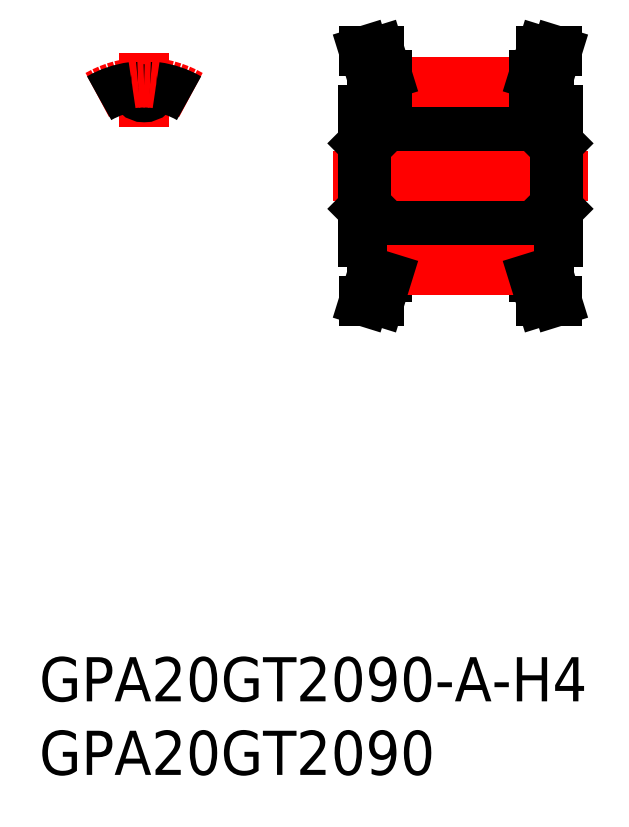
<metadata>
{"format":"dxf","ext":"dxf","renderer":"ezdxf+matplotlib","layout":"modelspace","background":"white","min_lineweight":24,"dpi":150}
</metadata>
<code>
0
SECTION
2
ENTITIES
0
INSERT
8
0
2
*U12
10
0
20
0
30
0
0
INSERT
8
0
2
*U13
10
0
20
0
30
0
0
LINE
8
CENTER
10
-5e-16
20
3.36
30
0
11
-5e-16
21
8.365
31
0
0
ARC
8
0
10
9e-16
20
6.035
30
0
40
0.675
50
186.5
51
353.5
0
ARC
8
0
10
-0.7825
20
5.946
30
0
40
0.1125
50
6.472
51
97.5
0
ARC
8
0
10
0.7825
20
5.946
30
0
40
0.1125
50
82.5
51
173.5
0
LINE
8
0
10
14.95
20
-8.5
30
0
11
16
21
-8.5
31
0
0
LINE
8
0
10
28.05
20
-8.5
30
0
11
27
21
-8.5
31
0
0
LINE
8
0
10
15.07
20
-2
30
0
11
27.92
21
-2
31
0
0
LINE
8
0
10
15.07
20
2
30
0
11
27.92
21
2
31
0
0
LINE
8
CENTER
10
12.85
20
-2.385e-12
30
0
11
30.15
21
-2.385e-12
31
0
0
LINE
8
0
10
16.5
20
-5.36
30
0
11
26.5
21
-5.36
31
0
0
LINE
8
0
10
16.5
20
-6.11
30
0
11
26.5
21
-6.11
31
0
0
LINE
8
0
10
16.5
20
5.36
30
0
11
26.5
21
5.36
31
0
0
LINE
8
0
10
16.5
20
6.11
30
0
11
26.5
21
6.11
31
0
0
LINE
8
0
10
14.85
20
-2.225
30
0
11
15.07
21
-2
31
0
0
LINE
8
0
10
16.5
20
-6.882
30
0
11
16.5
21
-4.5
31
0
0
LINE
8
0
10
15.5
20
-6.73
30
0
11
15.5
21
-4.5
31
0
0
LINE
8
0
10
16.5
20
-4.5
30
0
11
14.85
21
-4.5
31
0
0
LINE
8
0
10
14.85
20
4.5
30
0
11
14.85
21
-4.5
31
0
0
LINE
8
0
10
14.85
20
2.225
30
0
11
15.07
21
2
31
0
0
LINE
8
0
10
15.5
20
6.73
30
0
11
15.5
21
4.5
31
0
0
LINE
8
0
10
16.5
20
4.5
30
0
11
14.85
21
4.5
31
0
0
LINE
8
0
10
28.15
20
-2.225
30
0
11
27.92
21
-2
31
0
0
LINE
8
0
10
27.5
20
-6.73
30
0
11
27.5
21
-4.5
31
0
0
LINE
8
0
10
26.5
20
-4.5
30
0
11
28.15
21
-4.5
31
0
0
LINE
8
0
10
28.15
20
4.5
30
0
11
28.15
21
-4.5
31
0
0
LINE
8
0
10
28.15
20
2.225
30
0
11
27.92
21
2
31
0
0
LINE
8
0
10
27.5
20
6.73
30
0
11
27.5
21
4.5
31
0
0
LINE
8
0
10
26.5
20
4.5
30
0
11
28.15
21
4.5
31
0
0
ARC
8
CENTER
10
-2.3e-15
20
-2e-16
30
0
40
6.365
50
60
51
120
0
LINE
8
0
10
14.95
20
8.5
30
0
11
15.5
21
6.73
31
0
0
LINE
8
0
10
14.95
20
-8.5
30
0
11
15.5
21
-6.73
31
0
0
LINE
8
0
10
27.5
20
-6.73
30
0
11
28.05
21
-8.5
31
0
0
LINE
8
0
10
27.5
20
6.73
30
0
11
28.05
21
8.5
31
0
0
LINE
8
0
10
15.07
20
2
30
0
11
15.07
21
-2
31
0
0
LINE
8
0
10
27.92
20
2
30
0
11
27.92
21
-2
31
0
0
LINE
8
0
10
26.5
20
-6.882
30
0
11
26.5
21
-4.5
31
0
0
LINE
8
CENTER
10
16.5
20
-6.365
30
0
11
26.5
21
-6.365
31
0
0
LINE
8
CENTER
10
16.5
20
6.365
30
0
11
26.5
21
6.365
31
0
0
ARC
8
0
10
-5e-16
20
-2.385e-12
30
0
40
6.11
50
60
51
82.5
0
ARC
8
0
10
-5e-16
20
-2.385e-12
30
0
40
6.11
50
97.5
51
120
0
LINE
8
0
10
16
20
-8.5
30
0
11
16.5
21
-6.882
31
0
0
LINE
8
0
10
26.5
20
-6.882
30
0
11
27
21
-8.5
31
0
0
LINE
8
0
10
26.5
20
6.882
30
0
11
26.5
21
4.5
31
0
0
LINE
8
0
10
28.05
20
8.5
30
0
11
27
21
8.5
31
0
0
LINE
8
0
10
26.5
20
6.882
30
0
11
27
21
8.5
31
0
0
LINE
8
0
10
16
20
8.5
30
0
11
16.5
21
6.882
31
0
0
LINE
8
0
10
16.5
20
6.882
30
0
11
16.5
21
4.5
31
0
0
LINE
8
0
10
14.95
20
8.5
30
0
11
16
21
8.5
31
0
0
ENDSEC
0
EOF

</code>
